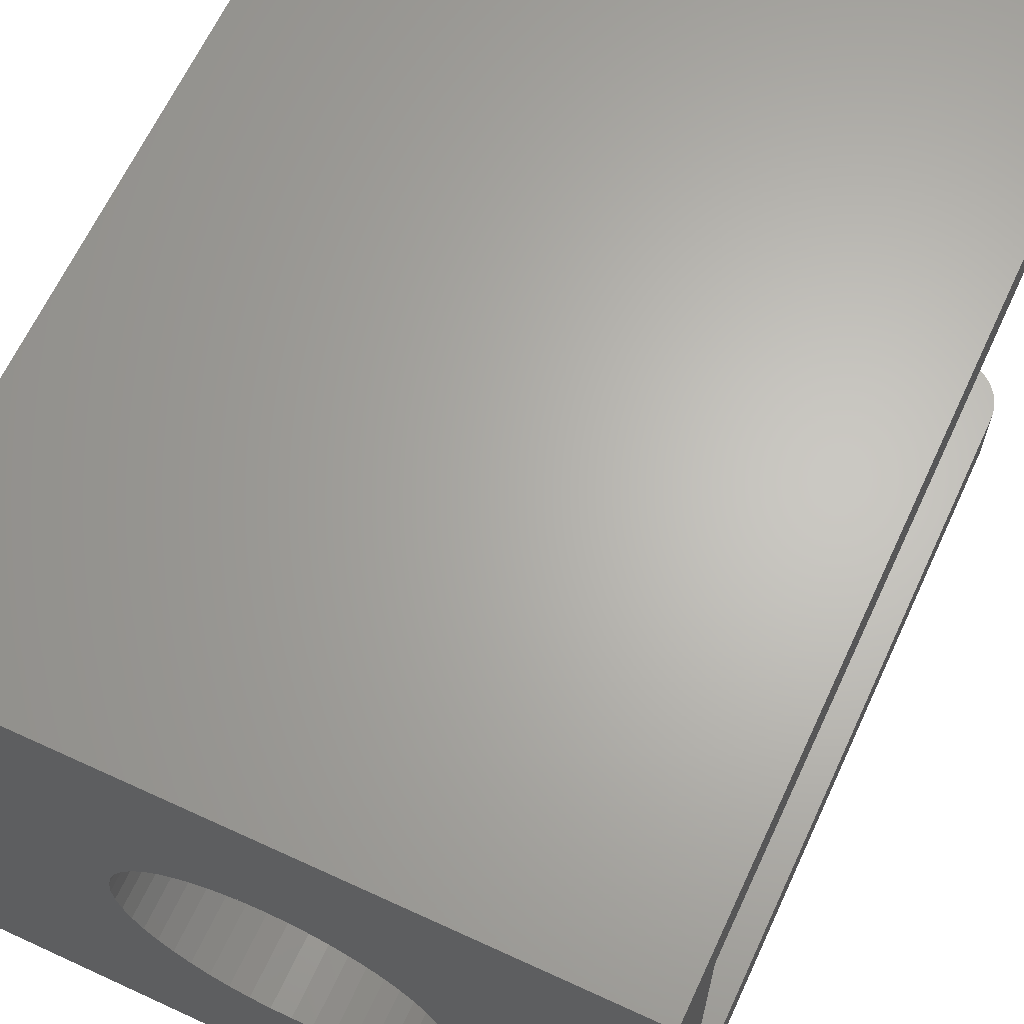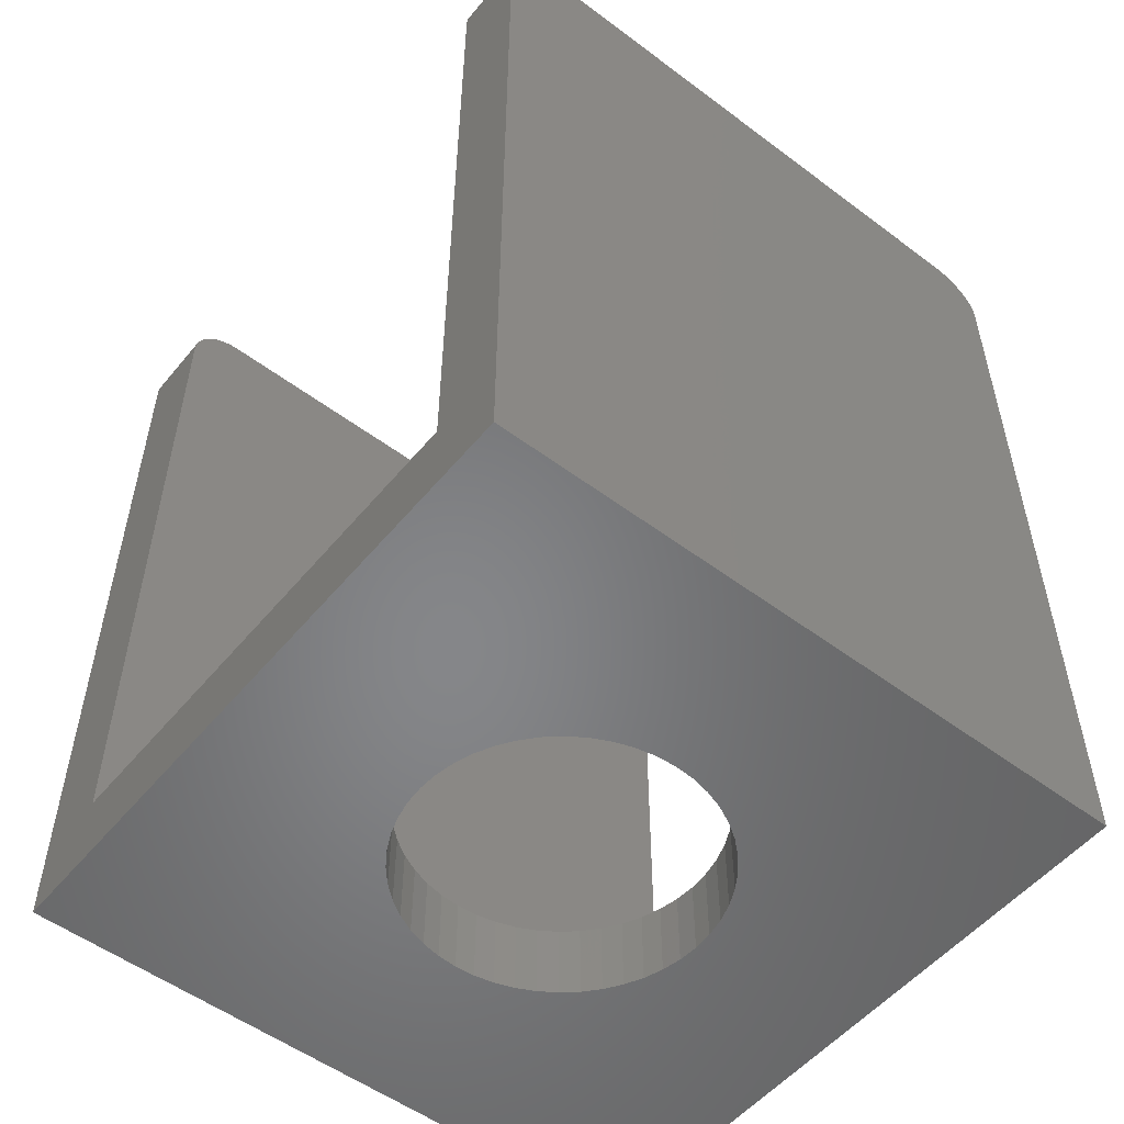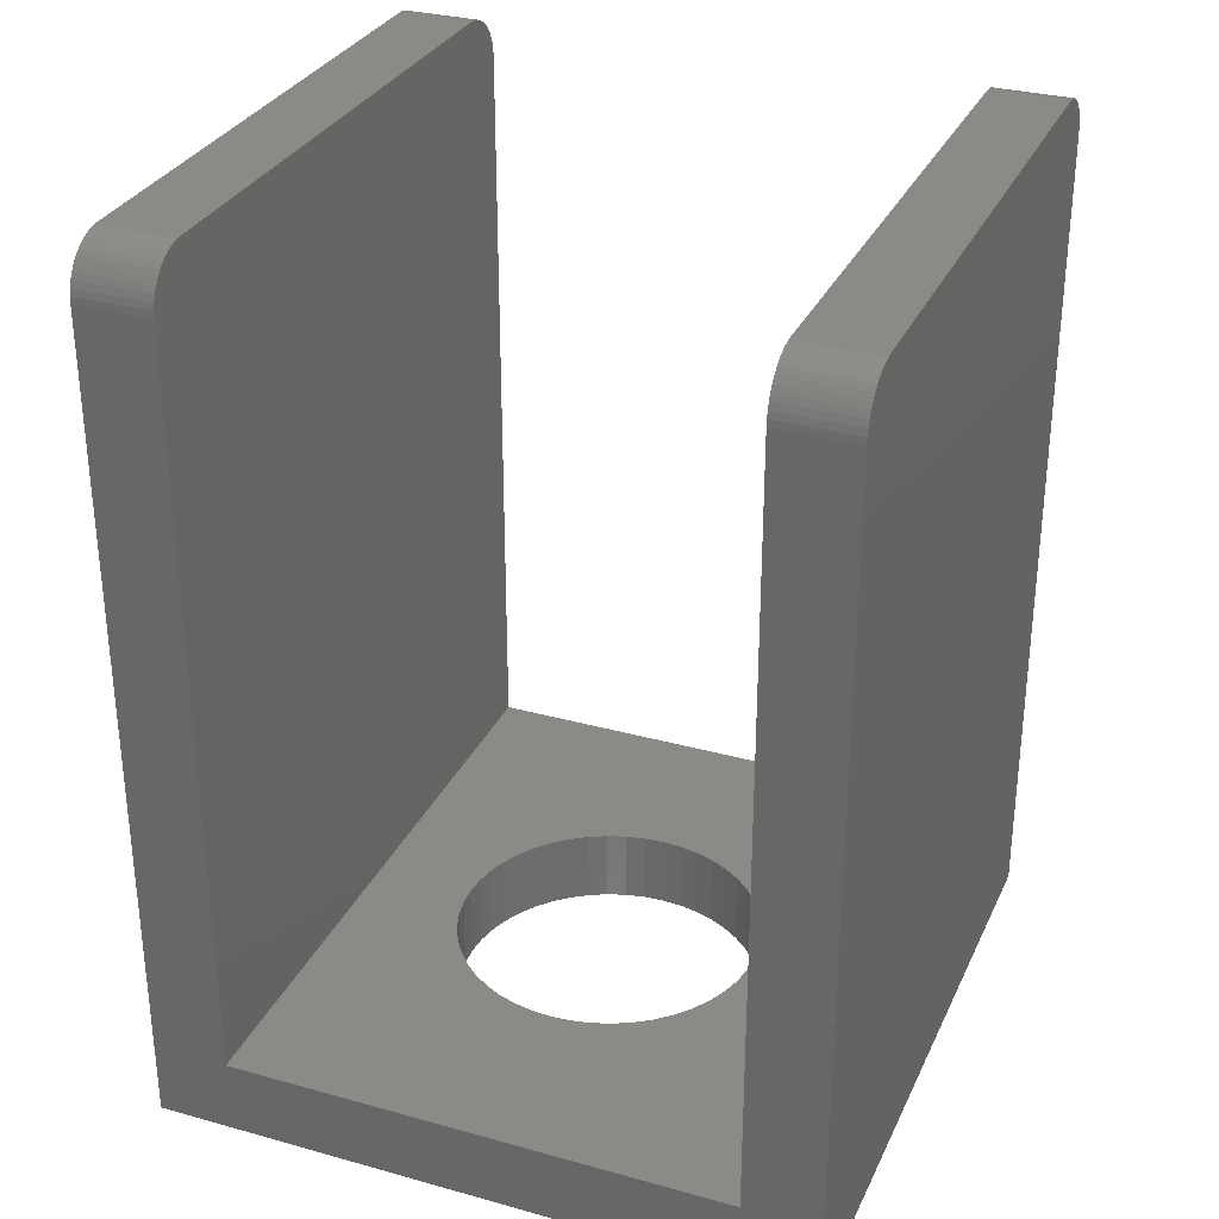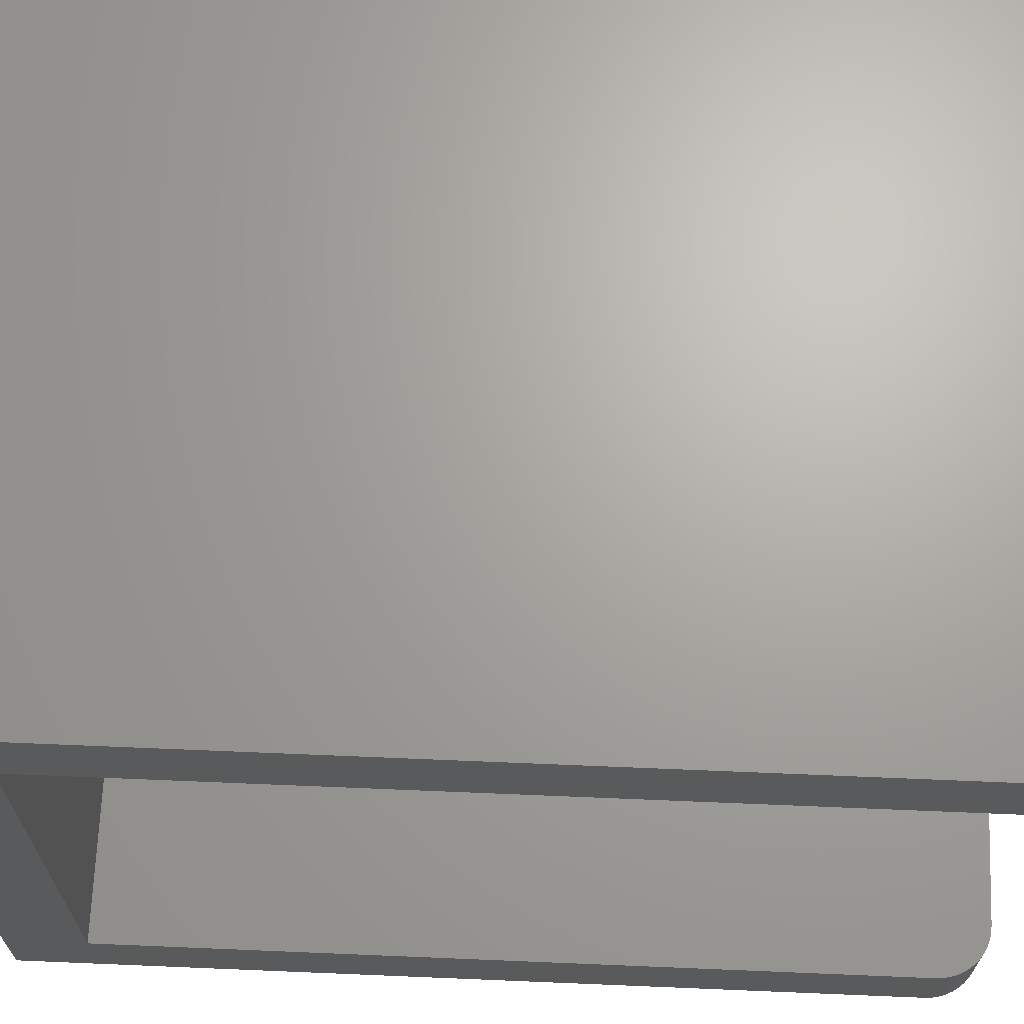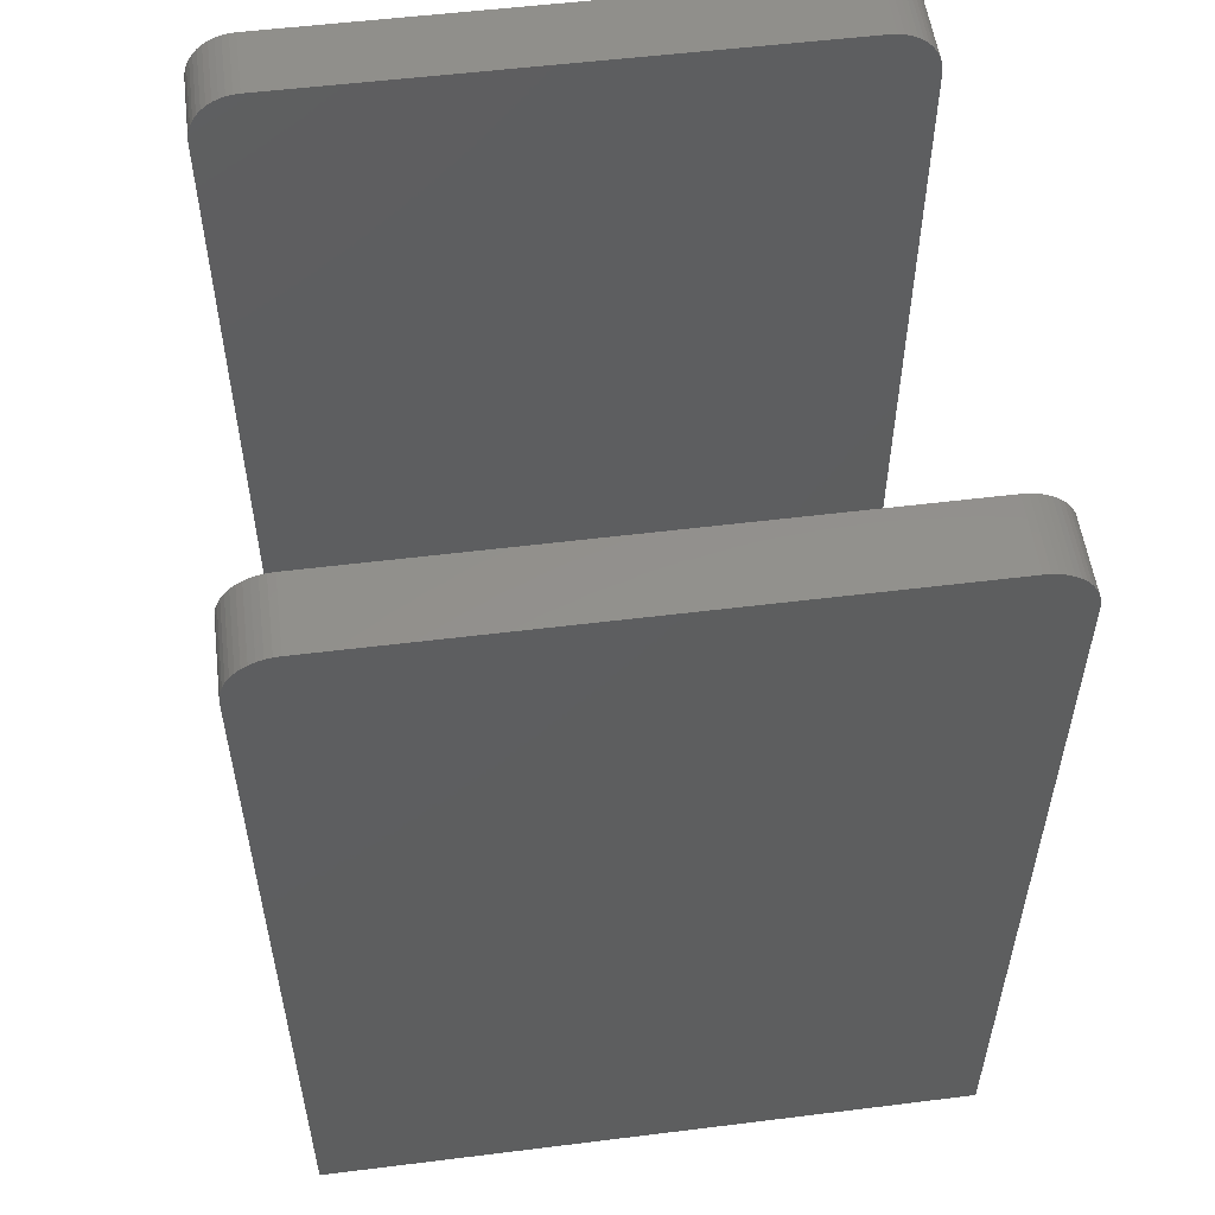
<metadata>
{"format":"stl","ext":"stl","renderer":"f3d","projection":"perspective","resolution":1024,"background":"white","views":[{"elev":65.0,"azim":24.9,"up":"+Z"},{"elev":-53.2,"azim":141.3,"up":"+Y"},{"elev":30.9,"azim":-68.3,"up":"+Y"},{"elev":67.4,"azim":92.4,"up":"+Z"},{"elev":54.2,"azim":-7.5,"up":"+Y"}]}
</metadata>
<code>
# stl→obj: 264 verts, 484 faces
v 5.2 12 -5.2
v 5.173 12.21 -5.2
v 5.193 12.1 -5.2
v 5.139 12.31 -5.2
v 4.706 12.74 -5.2
v 4.504 12.79 -5.2
v 4.607 12.77 -5.2
v 4.4 12.8 -5.2
v 4.966 12.57 -5.2
v 4.8 12.69 -5.2
v 4.887 12.63 -5.2
v 5.035 12.49 -5.2
v 5.093 12.4 -5.2
v -5.2 12 -5.2
v -5.193 12.1 -5.2
v -5.173 12.21 -5.2
v -5.139 12.31 -5.2
v -4.706 12.74 -5.2
v -4.607 12.77 -5.2
v -4.504 12.79 -5.2
v -4.4 12.8 -5.2
v -4.966 12.57 -5.2
v -4.887 12.63 -5.2
v -4.8 12.69 -5.2
v -5.093 12.4 -5.2
v -5.035 12.49 -5.2
v -2.913 -1.2 -5.2
v -5.2 0.3708 -5.2
v -5.2 2.371 -5.2
v 0 -1.2 -5.2
v 2.913 -1.2 -5.2
v 5.2 2.371 -5.2
v 5.2 0.3708 -5.2
v 0 0.8 -5.2
v -5.2 4.371 -5.2
v -5.2 6.371 -5.2
v 0 2.8 -5.2
v 5.2 4.371 -5.2
v 5.2 6.371 -5.2
v 0 4.8 -5.2
v -5.2 8.371 -5.2
v -5.2 10.37 -5.2
v 0 6.8 -5.2
v 5.2 8.371 -5.2
v 5.2 10.37 -5.2
v -2.913 12.8 -5.2
v 0 10.8 -5.2
v 0 8.8 -5.2
v 2.913 12.8 -5.2
v 0 12.8 -5.2
v -5.2 -1.2 -5.2
v 5.2 -1.2 -5.2
v -5.2 12 5.2
v -5.173 12.21 5.2
v -5.193 12.1 5.2
v -5.139 12.31 5.2
v -4.706 12.74 5.2
v -4.504 12.79 5.2
v -4.607 12.77 5.2
v -4.4 12.8 5.2
v -4.966 12.57 5.2
v -4.8 12.69 5.2
v -4.887 12.63 5.2
v -5.035 12.49 5.2
v -5.093 12.4 5.2
v 5.2 12 5.2
v 5.193 12.1 5.2
v 5.173 12.21 5.2
v 5.139 12.31 5.2
v 4.706 12.74 5.2
v 4.607 12.77 5.2
v 4.504 12.79 5.2
v 4.4 12.8 5.2
v 4.966 12.57 5.2
v 4.887 12.63 5.2
v 4.8 12.69 5.2
v 5.093 12.4 5.2
v 5.035 12.49 5.2
v -5.2 2.371 5.2
v -5.2 0.3708 5.2
v -2.913 -1.2 5.2
v 0 -1.2 5.2
v 5.2 2.371 5.2
v 2.913 -1.2 5.2
v 5.2 0.3708 5.2
v -5.2 6.371 5.2
v -5.2 4.371 5.2
v 0 0.8 5.2
v 0 2.8 5.2
v 5.2 4.371 5.2
v 5.2 6.371 5.2
v -5.2 10.37 5.2
v -5.2 8.371 5.2
v 0 4.8 5.2
v 0 6.8 5.2
v 5.2 8.371 5.2
v 5.2 10.37 5.2
v -2.913 12.8 5.2
v 0 10.8 5.2
v 0 8.8 5.2
v 2.913 12.8 5.2
v 0 12.8 5.2
v -5.2 -1.2 5.2
v 5.2 -1.2 5.2
v 4.4 12.8 -4
v 5.2 12 -4
v 5.193 12.1 -4
v 4.504 12.79 -4
v 5.173 12.21 -4
v 4.607 12.77 -4
v 5.139 12.31 -4
v 4.706 12.74 -4
v 5.093 12.4 -4
v 4.8 12.69 -4
v 5.035 12.49 -4
v 4.887 12.63 -4
v 4.966 12.57 -4
v -4.4 12.8 -4
v -5.193 12.1 -4
v -5.2 12 -4
v -4.504 12.79 -4
v -5.173 12.21 -4
v -4.607 12.77 -4
v -5.139 12.31 -4
v -4.706 12.74 -4
v -5.093 12.4 -4
v -4.8 12.69 -4
v -5.035 12.49 -4
v -4.887 12.63 -4
v -4.966 12.57 -4
v 5.2 0 -4
v -5.2 0 -4
v -4.4 12.8 4
v -5.2 12 4
v -5.193 12.1 4
v -4.504 12.79 4
v -5.173 12.21 4
v -4.607 12.77 4
v -5.139 12.31 4
v -4.706 12.74 4
v -5.093 12.4 4
v -4.8 12.69 4
v -5.035 12.49 4
v -4.887 12.63 4
v -4.966 12.57 4
v 4.4 12.8 4
v 5.193 12.1 4
v 5.2 12 4
v 4.504 12.79 4
v 5.173 12.21 4
v 4.607 12.77 4
v 5.139 12.31 4
v 4.706 12.74 4
v 5.093 12.4 4
v 4.8 12.69 4
v 5.035 12.49 4
v 4.887 12.63 4
v 4.966 12.57 4
v -5.2 0 4
v 5.2 0 4
v 2.379 -1.2 0.3132
v 2.4 0 0
v 2.4 -1.2 0
v 2.379 0 0.3132
v 2.318 -1.2 0.6211
v 2.318 0 0.6211
v 2.217 -1.2 0.9185
v 2.217 0 0.9185
v 2.078 -1.2 1.2
v 2.078 0 1.2
v 1.904 -1.2 1.461
v 1.904 0 1.461
v 1.697 -1.2 1.697
v 1.697 0 1.697
v 1.461 -1.2 1.904
v 1.461 0 1.904
v 1.2 -1.2 2.078
v 1.2 0 2.078
v 0.9185 -1.2 2.217
v 0.9185 0 2.217
v 0.6211 -1.2 2.318
v 0.6211 0 2.318
v 0.3132 -1.2 2.379
v 0.3132 0 2.379
v 0 -1.2 2.4
v 0 0 2.4
v -0.3132 -1.2 2.379
v -0.3132 0 2.379
v -0.6211 -1.2 2.318
v -0.6211 0 2.318
v -0.9185 -1.2 2.217
v -0.9185 0 2.217
v -1.2 -1.2 2.078
v -1.2 0 2.078
v -1.461 -1.2 1.904
v -1.461 0 1.904
v -1.697 -1.2 1.697
v -1.697 0 1.697
v -1.904 -1.2 1.461
v -1.904 0 1.461
v -2.078 -1.2 1.2
v -2.078 0 1.2
v -2.217 -1.2 0.9185
v -2.217 0 0.9185
v -2.318 -1.2 0.6211
v -2.318 0 0.6211
v -2.379 -1.2 0.3132
v -2.379 0 0.3132
v -2.4 -1.2 0
v -2.4 0 0
v -2.379 -1.2 -0.3132
v -2.379 0 -0.3132
v -2.318 -1.2 -0.6211
v -2.318 0 -0.6211
v -2.217 -1.2 -0.9185
v -2.217 0 -0.9185
v -2.078 -1.2 -1.2
v -2.078 0 -1.2
v -1.904 -1.2 -1.461
v -1.904 0 -1.461
v -1.697 -1.2 -1.697
v -1.697 0 -1.697
v -1.461 -1.2 -1.904
v -1.461 0 -1.904
v -1.2 -1.2 -2.078
v -1.2 0 -2.078
v -0.9185 -1.2 -2.217
v -0.9185 0 -2.217
v -0.6211 -1.2 -2.318
v -0.6211 0 -2.318
v -0.3132 -1.2 -2.379
v -0.3132 0 -2.379
v 0 -1.2 -2.4
v 0 0 -2.4
v 0.3132 -1.2 -2.379
v 0.3132 0 -2.379
v 0.6211 -1.2 -2.318
v 0.6211 0 -2.318
v 0.9185 -1.2 -2.217
v 0.9185 0 -2.217
v 1.2 -1.2 -2.078
v 1.2 0 -2.078
v 1.461 -1.2 -1.904
v 1.461 0 -1.904
v 1.697 -1.2 -1.697
v 1.697 0 -1.697
v 1.904 -1.2 -1.461
v 1.904 0 -1.461
v 2.078 -1.2 -1.2
v 2.078 0 -1.2
v 2.217 -1.2 -0.9185
v 2.217 0 -0.9185
v 2.318 -1.2 -0.6211
v 2.318 0 -0.6211
v 2.379 -1.2 -0.3132
v 2.379 0 -0.3132
v 2.4 0 2.4
v -2.4 0 2.4
v -2.4 0 -2.4
v 2.4 0 -2.4
v 2.4 -1.2 2.4
v -2.4 -1.2 2.4
v -2.4 -1.2 -2.4
v 2.4 -1.2 -2.4
f 1 2 3
f 2 1 4
f 5 6 7
f 6 5 8
f 9 10 11
f 10 9 5
f 4 12 13
f 12 4 9
f 14 15 16
f 16 17 14
f 18 19 20
f 20 21 18
f 22 23 24
f 24 18 22
f 17 25 26
f 26 22 17
f 27 28 29
f 29 30 27
f 31 30 32
f 32 33 31
f 34 35 36
f 36 37 34
f 38 34 37
f 37 39 38
f 40 41 42
f 42 43 40
f 44 40 43
f 43 45 44
f 17 22 18
f 18 21 17
f 17 21 46
f 46 47 17
f 48 17 47
f 5 9 4
f 4 8 5
f 49 8 4
f 4 47 49
f 48 47 4
f 30 29 35
f 35 34 30
f 32 30 34
f 34 38 32
f 37 36 41
f 41 40 37
f 39 37 40
f 40 44 39
f 43 42 14
f 14 48 43
f 48 14 17
f 45 43 48
f 48 1 45
f 48 4 1
f 47 46 50
f 47 50 49
f 27 51 28
f 52 31 33
f 53 54 55
f 54 53 56
f 57 58 59
f 58 57 60
f 61 62 63
f 62 61 57
f 56 64 65
f 64 56 61
f 66 67 68
f 68 69 66
f 70 71 72
f 72 73 70
f 74 75 76
f 76 70 74
f 69 77 78
f 78 74 69
f 79 80 81
f 81 82 79
f 83 82 84
f 84 85 83
f 86 87 88
f 88 89 86
f 89 88 90
f 90 91 89
f 92 93 94
f 94 95 92
f 95 94 96
f 96 97 95
f 57 61 56
f 56 60 57
f 98 60 56
f 56 99 98
f 56 100 99
f 69 74 70
f 70 73 69
f 69 73 101
f 101 99 69
f 99 100 69
f 87 79 82
f 82 88 87
f 88 82 83
f 83 90 88
f 93 86 89
f 89 94 93
f 94 89 91
f 91 96 94
f 53 92 95
f 95 100 53
f 53 100 56
f 100 95 97
f 97 66 100
f 69 100 66
f 98 99 102
f 102 99 101
f 103 81 80
f 84 104 85
f 105 106 107
f 107 108 105
f 108 107 109
f 109 110 108
f 110 109 111
f 111 112 110
f 112 111 113
f 113 114 112
f 114 113 115
f 115 116 114
f 116 115 117
f 118 119 120
f 119 118 121
f 121 122 119
f 122 121 123
f 123 124 122
f 124 123 125
f 125 126 124
f 126 125 127
f 127 128 126
f 128 127 129
f 129 130 128
f 131 106 120
f 120 132 131
f 105 118 120
f 120 106 105
f 133 134 135
f 135 136 133
f 136 135 137
f 137 138 136
f 138 137 139
f 139 140 138
f 140 139 141
f 141 142 140
f 142 141 143
f 143 144 142
f 144 143 145
f 146 147 148
f 147 146 149
f 149 150 147
f 150 149 151
f 151 152 150
f 152 151 153
f 153 154 152
f 154 153 155
f 155 156 154
f 156 155 157
f 157 158 156
f 159 134 148
f 148 160 159
f 133 146 148
f 148 134 133
f 161 162 163
f 162 161 164
f 165 164 161
f 164 165 166
f 167 166 165
f 166 167 168
f 169 168 167
f 168 169 170
f 171 170 169
f 170 171 172
f 173 172 171
f 172 173 174
f 175 174 173
f 174 175 176
f 177 176 175
f 176 177 178
f 179 178 177
f 178 179 180
f 181 180 179
f 180 181 182
f 183 182 181
f 182 183 184
f 185 184 183
f 184 185 186
f 187 186 185
f 186 187 188
f 189 188 187
f 188 189 190
f 191 190 189
f 190 191 192
f 193 192 191
f 192 193 194
f 195 194 193
f 194 195 196
f 197 196 195
f 196 197 198
f 199 198 197
f 198 199 200
f 201 200 199
f 200 201 202
f 203 202 201
f 202 203 204
f 205 204 203
f 204 205 206
f 207 206 205
f 206 207 208
f 209 208 207
f 208 209 210
f 211 210 209
f 210 211 212
f 213 212 211
f 212 213 214
f 215 214 213
f 214 215 216
f 217 216 215
f 216 217 218
f 219 218 217
f 218 219 220
f 221 220 219
f 220 221 222
f 223 222 221
f 222 223 224
f 225 224 223
f 224 225 226
f 227 226 225
f 226 227 228
f 229 228 227
f 228 229 230
f 231 230 229
f 230 231 232
f 233 232 231
f 232 233 234
f 235 234 233
f 234 235 236
f 237 236 235
f 236 237 238
f 239 238 237
f 238 239 240
f 241 240 239
f 240 241 242
f 243 242 241
f 242 243 244
f 245 244 243
f 244 245 246
f 247 246 245
f 246 247 248
f 249 248 247
f 248 249 250
f 251 250 249
f 250 251 252
f 253 252 251
f 252 253 254
f 255 254 253
f 254 255 256
f 163 256 255
f 256 163 162
f 164 257 162
f 166 257 164
f 168 257 166
f 170 257 168
f 172 257 170
f 174 257 172
f 176 257 174
f 178 257 176
f 180 257 178
f 182 257 180
f 184 257 182
f 186 257 184
f 188 258 186
f 190 258 188
f 192 258 190
f 194 258 192
f 196 258 194
f 198 258 196
f 200 258 198
f 202 258 200
f 204 258 202
f 206 258 204
f 208 258 206
f 210 258 208
f 212 259 210
f 214 259 212
f 216 259 214
f 218 259 216
f 220 259 218
f 222 259 220
f 224 259 222
f 226 259 224
f 228 259 226
f 230 259 228
f 232 259 230
f 234 259 232
f 236 260 234
f 238 260 236
f 240 260 238
f 242 260 240
f 244 260 242
f 246 260 244
f 248 260 246
f 250 260 248
f 252 260 250
f 254 260 252
f 256 260 254
f 162 260 256
f 161 163 261
f 165 161 261
f 167 165 261
f 169 167 261
f 171 169 261
f 173 171 261
f 175 173 261
f 177 175 261
f 179 177 261
f 181 179 261
f 183 181 261
f 185 183 261
f 187 185 262
f 189 187 262
f 191 189 262
f 193 191 262
f 195 193 262
f 197 195 262
f 199 197 262
f 201 199 262
f 203 201 262
f 205 203 262
f 207 205 262
f 209 207 262
f 211 209 263
f 213 211 263
f 215 213 263
f 217 215 263
f 219 217 263
f 221 219 263
f 223 221 263
f 225 223 263
f 227 225 263
f 229 227 263
f 231 229 263
f 233 231 263
f 235 233 264
f 237 235 264
f 239 237 264
f 241 239 264
f 243 241 264
f 245 243 264
f 247 245 264
f 249 247 264
f 251 249 264
f 253 251 264
f 255 253 264
f 163 255 264
f 259 260 131
f 131 132 259
f 159 160 257
f 257 258 159
f 132 159 258
f 258 259 132
f 260 257 160
f 160 131 260
f 51 52 264
f 264 263 51
f 262 261 104
f 104 103 262
f 263 262 103
f 103 51 263
f 52 104 261
f 261 264 52
f 103 159 132
f 132 51 103
f 52 131 160
f 160 104 52
f 160 148 66
f 66 104 160
f 103 53 134
f 134 159 103
f 52 1 106
f 106 131 52
f 132 120 14
f 14 51 132
f 147 66 148
f 66 147 67
f 150 67 147
f 67 150 68
f 152 68 150
f 68 152 69
f 154 69 152
f 69 154 77
f 156 77 154
f 77 156 78
f 158 78 156
f 78 158 74
f 157 74 158
f 74 157 75
f 155 75 157
f 75 155 76
f 153 76 155
f 76 153 70
f 151 70 153
f 70 151 71
f 149 71 151
f 71 149 72
f 146 72 149
f 72 146 73
f 119 14 120
f 14 119 15
f 122 15 119
f 15 122 16
f 124 16 122
f 16 124 17
f 126 17 124
f 17 126 25
f 128 25 126
f 25 128 26
f 130 26 128
f 26 130 22
f 129 22 130
f 22 129 23
f 127 23 129
f 23 127 24
f 125 24 127
f 24 125 18
f 123 18 125
f 18 123 19
f 121 19 123
f 19 121 20
f 118 20 121
f 20 118 21
f 135 134 53
f 53 55 135
f 137 135 55
f 55 54 137
f 139 137 54
f 54 56 139
f 141 139 56
f 56 65 141
f 143 141 65
f 65 64 143
f 145 143 64
f 64 61 145
f 144 145 61
f 61 63 144
f 142 144 63
f 63 62 142
f 140 142 62
f 62 57 140
f 138 140 57
f 57 59 138
f 136 138 59
f 59 58 136
f 133 136 58
f 58 60 133
f 107 106 1
f 1 3 107
f 109 107 3
f 3 2 109
f 111 109 2
f 2 4 111
f 113 111 4
f 4 13 113
f 115 113 13
f 13 12 115
f 117 115 12
f 12 9 117
f 116 117 9
f 9 11 116
f 114 116 11
f 11 10 114
f 112 114 10
f 10 5 112
f 110 112 5
f 5 7 110
f 108 110 7
f 7 6 108
f 105 108 6
f 6 8 105
f 133 60 73
f 73 146 133
f 21 118 105
f 105 8 21

</code>
